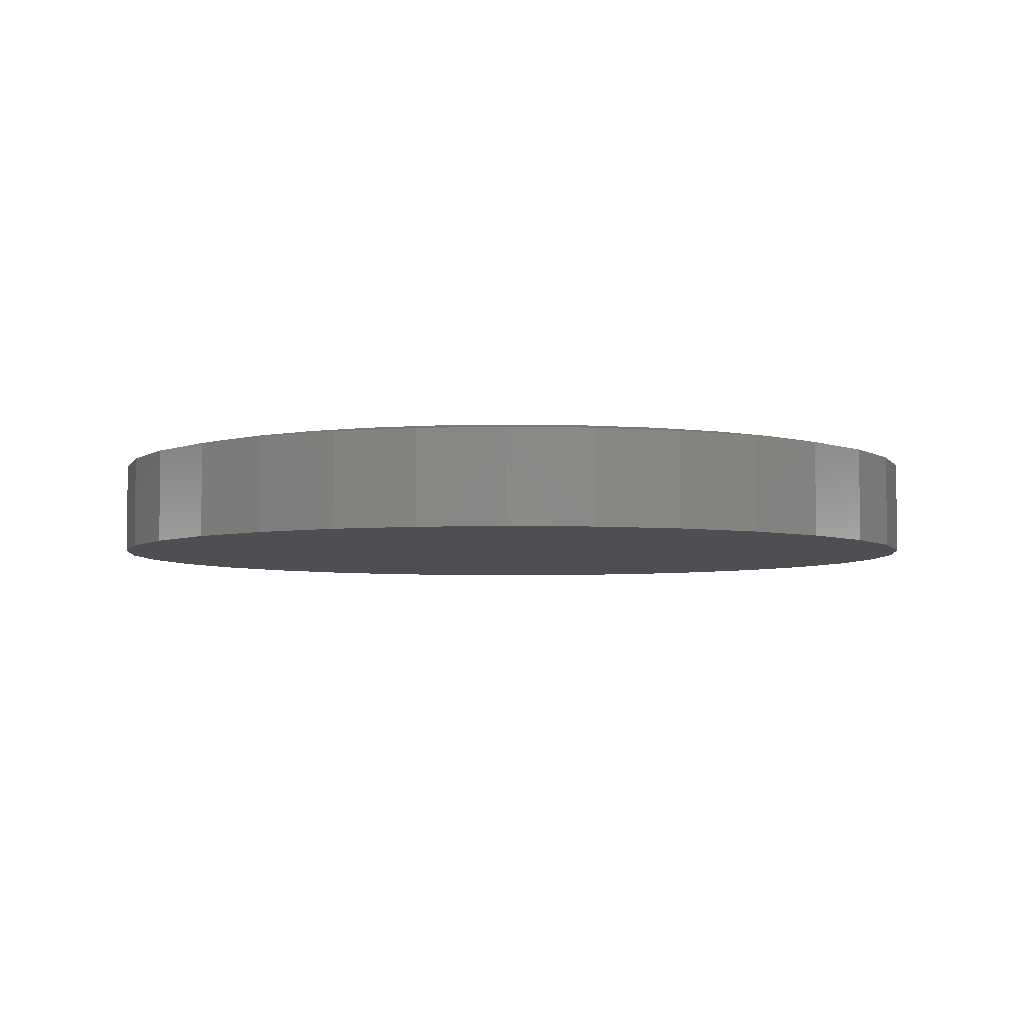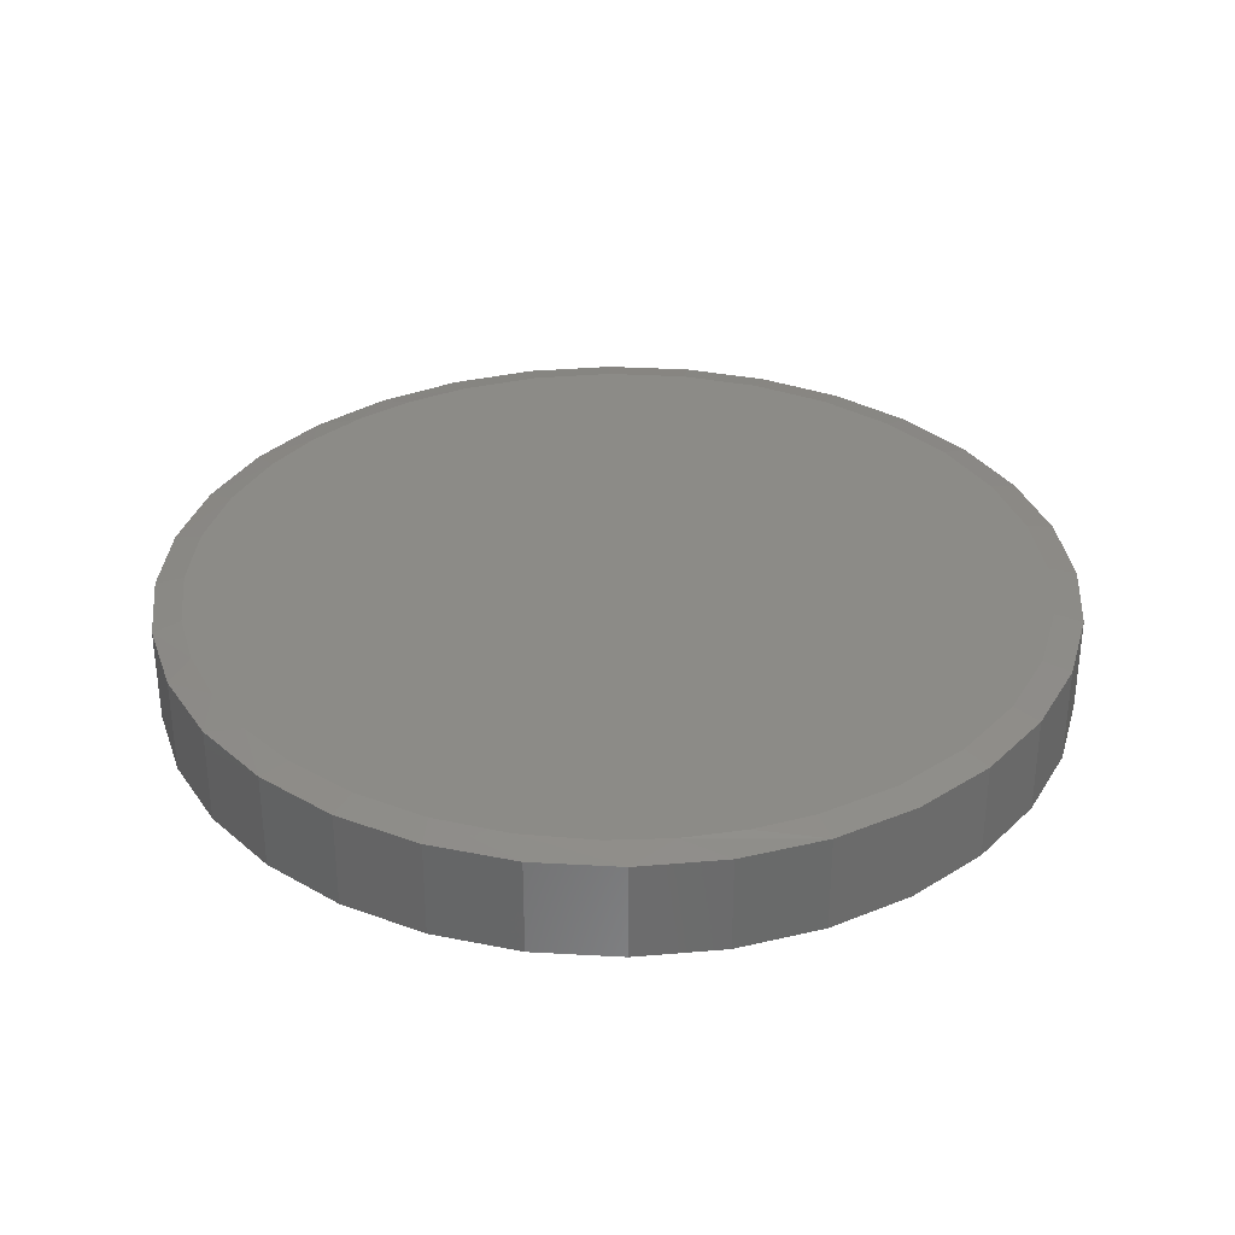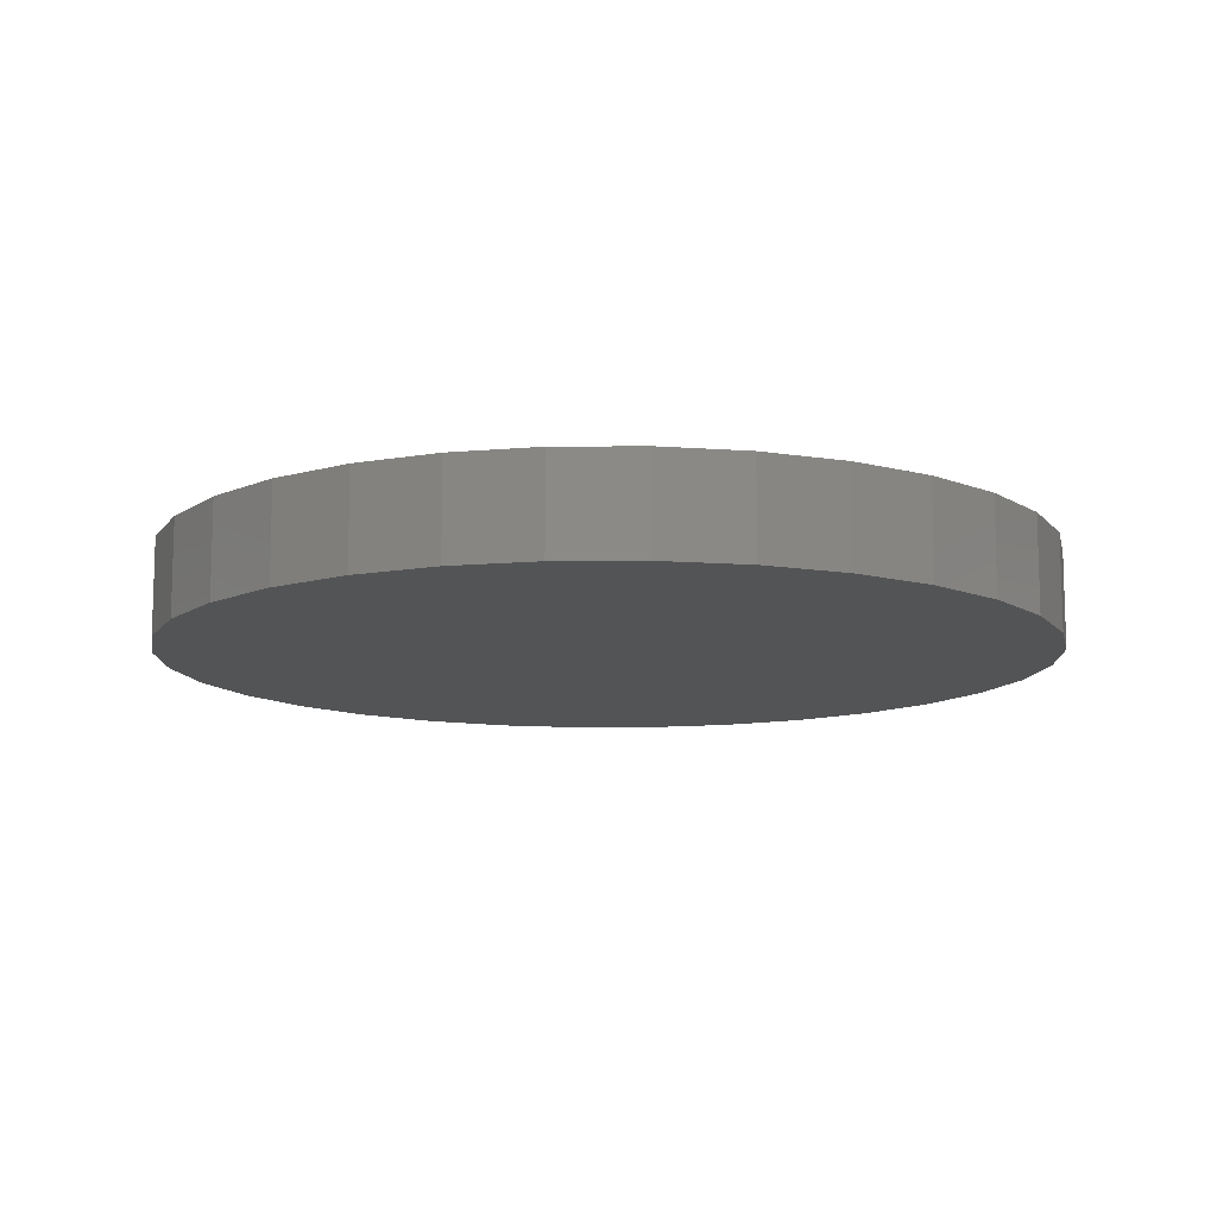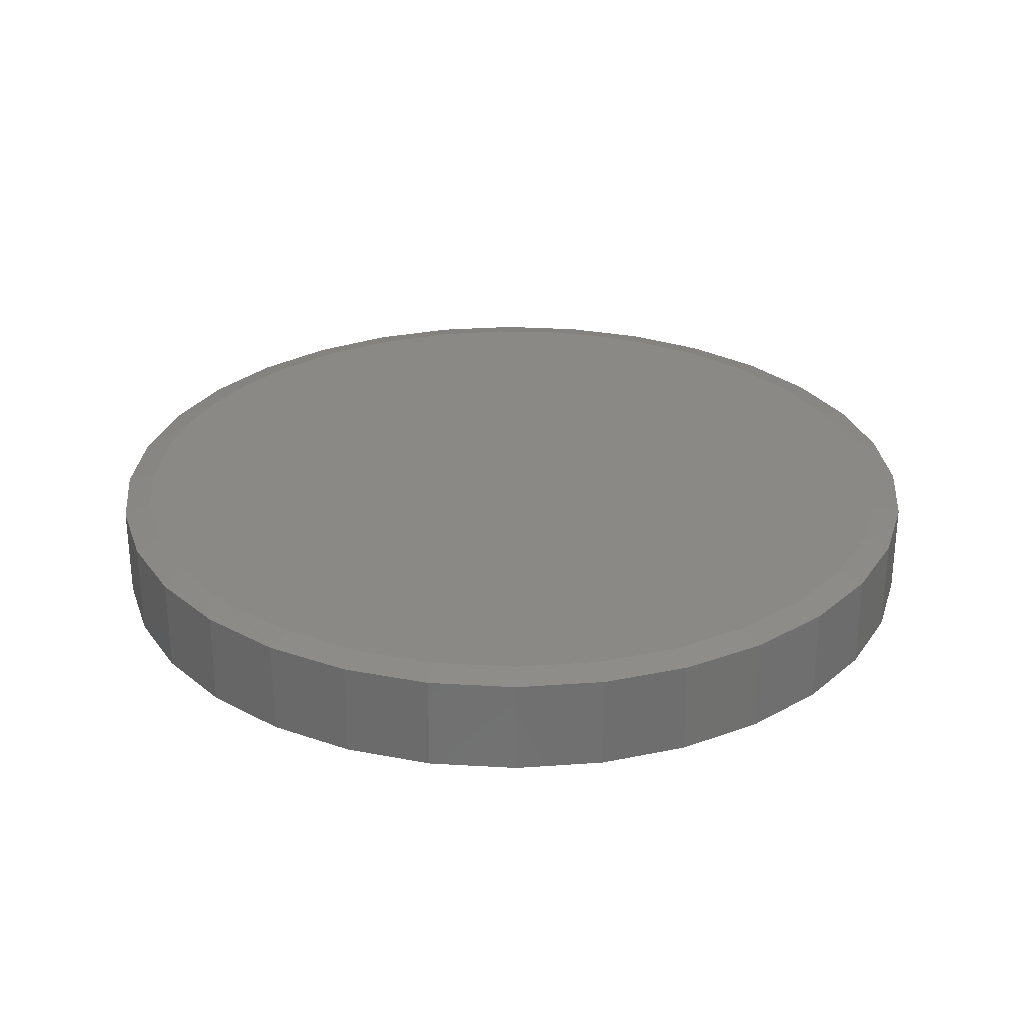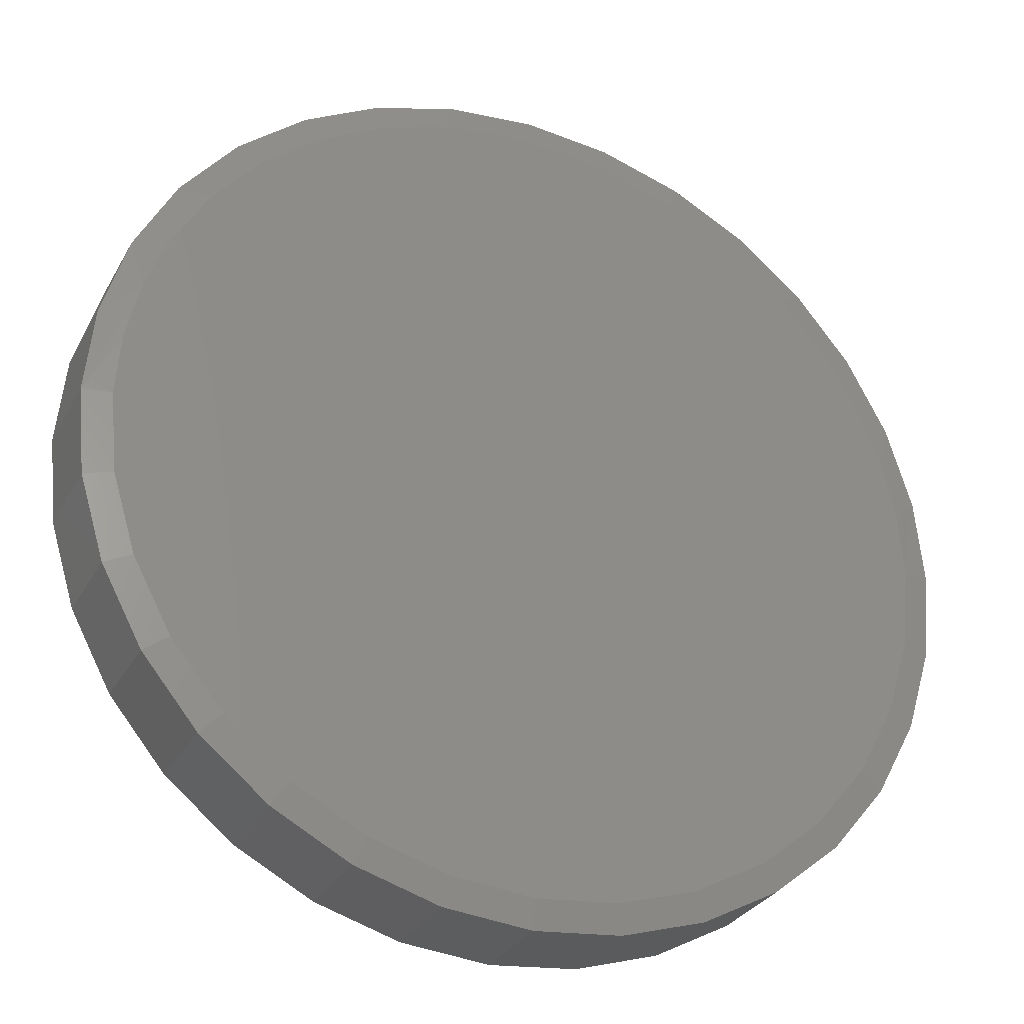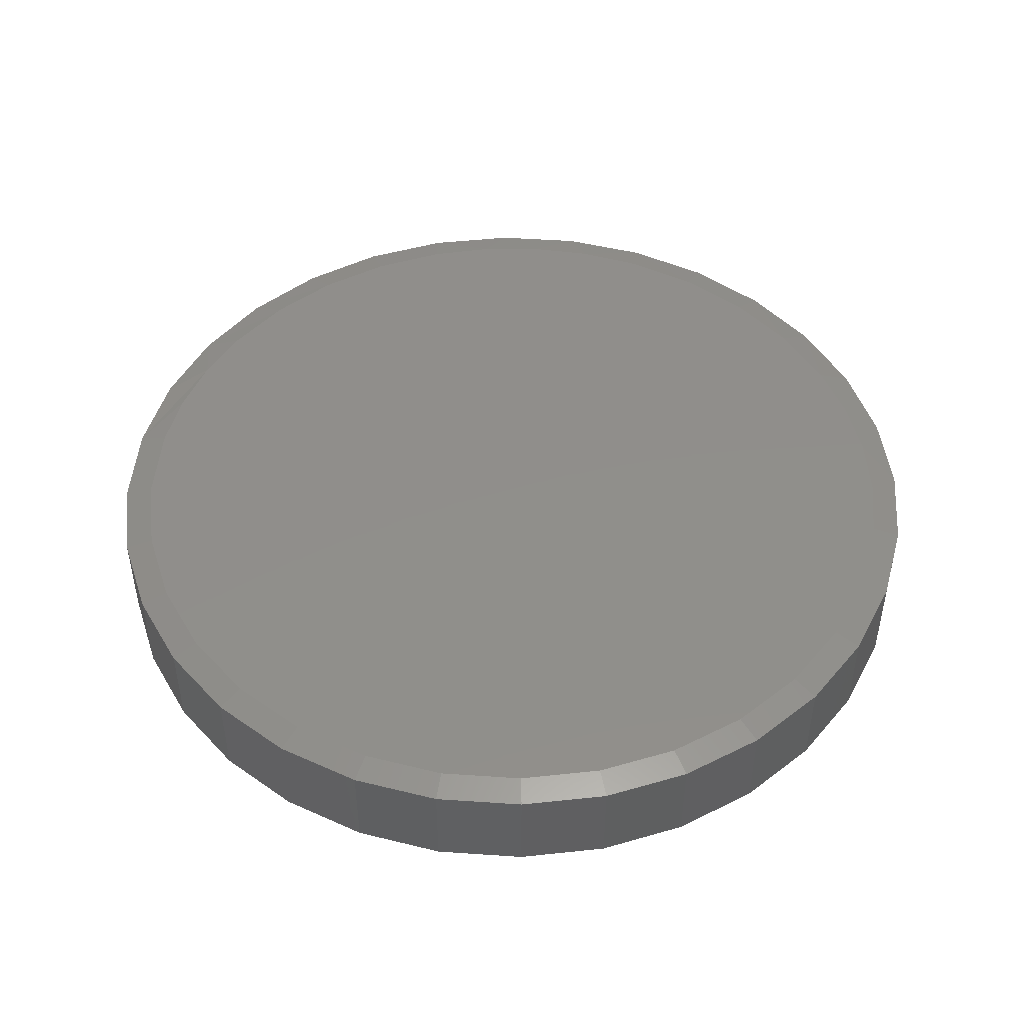
<metadata>
{"format":"stl","ext":"stl","renderer":"f3d","projection":"perspective","resolution":1024,"background":"white","views":[{"elev":-4.8,"azim":-145.5,"up":"+Z"},{"elev":32.9,"azim":-113.7,"up":"+Z"},{"elev":-11.5,"azim":107.9,"up":"+Z"},{"elev":28.3,"azim":-56.8,"up":"+Z"},{"elev":-29.8,"azim":-24.2,"up":"+Y"},{"elev":47.4,"azim":10.0,"up":"+Z"}]}
</metadata>
<code>
# stl→obj: 99 verts, 194 faces
v 0.1277 0.5641 0.1406
v 0.03931 0.5759 0.1406
v -0.04982 0.5738 0.1406
v -0.1376 0.5581 0.1406
v 0.2296 0.5324 0.1406
v -0.2218 0.529 0.1406
v 0.324 0.4824 0.1406
v -0.3127 0.4794 0.1406
v 0.4075 0.4159 0.1406
v -0.3932 0.4144 0.1406
v 0.4773 0.3351 0.1406
v -0.4608 0.3361 0.1406
v 0.5234 0.2586 0.1406
v -0.5133 0.247 0.1406
v 0.5571 0.1759 0.1406
v -0.5439 0.1677 0.1406
v 0.5777 0.08902 0.1406
v -0.5626 0.08476 0.1406
v 0.5846 -1.539e-16 0.1406
v -0.5688 2.4e-07 0.1406
v 0.5735 -0.1125 0.1406
v -0.5578 -0.1125 0.1406
v 0.5407 -0.2207 0.1406
v -0.5249 -0.2207 0.1406
v 0.4874 -0.3204 0.1406
v -0.4716 -0.3204 0.1406
v 0.4157 -0.4078 0.1406
v -0.3999 -0.4078 0.1406
v 0.3283 -0.4795 0.1406
v -0.3125 -0.4795 0.1406
v 0.2286 -0.5328 0.1406
v -0.2128 -0.5328 0.1406
v 0.1204 -0.5656 0.1406
v -0.1046 -0.5656 0.1406
v 0.007895 -0.5767 0.1406
v 0.6237 0 0
v 0.6237 -1.508e-16 0.1328
v 0.6119 -0.1201 0
v 0.6119 -0.1201 0.1328
v 0.5768 -0.2357 0
v 0.5768 -0.2357 0.1328
v 0.5199 -0.3421 0
v 0.5199 -0.3421 0.1328
v 0.4433 -0.4354 0
v 0.4433 -0.4354 0.1328
v 0.35 -0.512 0
v 0.35 -0.512 0.1328
v 0.2435 -0.5689 0
v 0.2435 -0.5689 0.1328
v 0.128 -0.604 0
v 0.128 -0.604 0.1328
v 0.007895 -0.6158 0
v 0.007895 -0.6158 0.1328
v -0.1122 -0.604 0
v -0.1122 -0.604 0.1328
v -0.2278 -0.5689 0
v -0.2278 -0.5689 0.1328
v -0.3342 -0.512 0
v -0.3342 -0.512 0.1328
v -0.4275 -0.4354 0
v -0.4275 -0.4354 0.1328
v -0.5041 -0.3421 0
v -0.5041 -0.3421 0.1328
v -0.561 -0.2357 0
v -0.561 -0.2357 0.1328
v -0.5961 -0.1201 0
v -0.5961 -0.1201 0.1328
v -0.6079 7.541e-17 0
v -0.6079 7.541e-17 0.1328
v -0.5961 0.1201 0
v -0.5961 0.1201 0.1328
v -0.561 0.2357 0
v -0.561 0.2357 0.1328
v -0.5041 0.3421 0
v -0.5041 0.3421 0.1328
v -0.4275 0.4354 0
v -0.4275 0.4354 0.1328
v -0.3342 0.512 0
v -0.3342 0.512 0.1328
v -0.2278 0.5689 0
v -0.2278 0.5689 0.1328
v -0.1122 0.604 0
v -0.1122 0.604 0.1328
v 0.007895 0.6158 0
v 0.007895 0.6158 0.1328
v 0.128 0.604 0
v 0.128 0.604 0.1328
v 0.2435 0.5689 0
v 0.2435 0.5689 0.1328
v 0.35 0.512 0
v 0.35 0.512 0.1328
v 0.4433 0.4354 0
v 0.4433 0.4354 0.1328
v 0.5199 0.3421 0
v 0.5199 0.3421 0.1328
v 0.5768 0.2357 0
v 0.5768 0.2357 0.1328
v 0.6119 0.1201 0
v 0.6119 0.1201 0.1328
f 1 2 3
f 3 4 1
f 1 4 5
f 5 4 6
f 5 6 7
f 7 6 8
f 7 8 9
f 9 8 10
f 9 10 11
f 11 10 12
f 11 12 13
f 13 12 14
f 13 14 15
f 15 14 16
f 15 16 17
f 17 16 18
f 17 18 19
f 19 18 20
f 19 20 21
f 21 20 22
f 21 22 23
f 23 22 24
f 23 24 25
f 25 24 26
f 25 26 27
f 27 26 28
f 27 28 29
f 29 28 30
f 29 30 31
f 31 30 32
f 31 32 33
f 33 32 34
f 33 34 35
f 36 37 38
f 38 37 39
f 38 39 40
f 40 39 41
f 40 41 42
f 42 41 43
f 42 43 44
f 44 43 45
f 44 45 46
f 46 45 47
f 46 47 48
f 48 47 49
f 48 49 50
f 50 49 51
f 50 51 52
f 52 51 53
f 52 53 54
f 54 53 55
f 54 55 56
f 56 55 57
f 56 57 58
f 58 57 59
f 58 59 60
f 60 59 61
f 60 61 62
f 62 61 63
f 62 63 64
f 64 63 65
f 64 65 66
f 66 65 67
f 66 67 68
f 68 67 69
f 68 69 70
f 70 69 71
f 70 71 72
f 72 71 73
f 72 73 74
f 74 73 75
f 74 75 76
f 76 75 77
f 76 77 78
f 78 77 79
f 78 79 80
f 80 79 81
f 80 81 82
f 82 81 83
f 82 83 84
f 84 83 85
f 84 85 86
f 86 85 87
f 86 87 88
f 88 87 89
f 88 89 90
f 90 89 91
f 90 91 92
f 92 91 93
f 92 93 94
f 94 93 95
f 94 95 96
f 96 95 97
f 96 97 98
f 98 97 99
f 98 99 36
f 36 99 37
f 97 95 13
f 15 97 13
f 15 99 97
f 87 85 2
f 83 81 4
f 3 83 4
f 3 85 83
f 2 85 3
f 16 73 71
f 69 20 18
f 69 18 16
f 69 16 71
f 15 17 99
f 99 17 19
f 99 19 37
f 13 95 11
f 11 95 93
f 11 93 9
f 9 93 91
f 9 91 7
f 2 1 87
f 87 1 5
f 87 5 89
f 89 5 7
f 89 7 91
f 4 81 6
f 6 81 79
f 6 79 8
f 8 79 77
f 8 77 10
f 16 14 73
f 73 14 12
f 73 12 75
f 75 12 10
f 75 10 77
f 28 59 30
f 51 49 33
f 33 49 31
f 41 25 43
f 25 41 23
f 23 41 39
f 23 39 21
f 21 39 37
f 21 37 19
f 24 63 26
f 63 24 65
f 65 24 22
f 65 22 67
f 67 22 20
f 67 20 69
f 59 28 61
f 61 28 26
f 61 26 63
f 55 32 57
f 57 32 30
f 57 30 59
f 32 55 34
f 34 55 53
f 34 53 35
f 35 53 51
f 35 51 33
f 45 29 47
f 47 29 31
f 47 31 49
f 29 45 27
f 27 45 43
f 27 43 25
f 84 86 82
f 52 54 50
f 50 54 56
f 50 56 48
f 48 56 58
f 48 58 46
f 46 58 60
f 46 60 44
f 44 60 62
f 44 62 42
f 42 62 64
f 42 64 40
f 40 64 66
f 40 66 38
f 38 66 68
f 38 68 36
f 36 68 70
f 36 70 98
f 98 70 72
f 98 72 96
f 96 72 74
f 96 74 94
f 94 74 76
f 94 76 92
f 92 76 78
f 92 78 90
f 90 78 80
f 90 80 88
f 88 80 82
f 88 82 86

</code>
